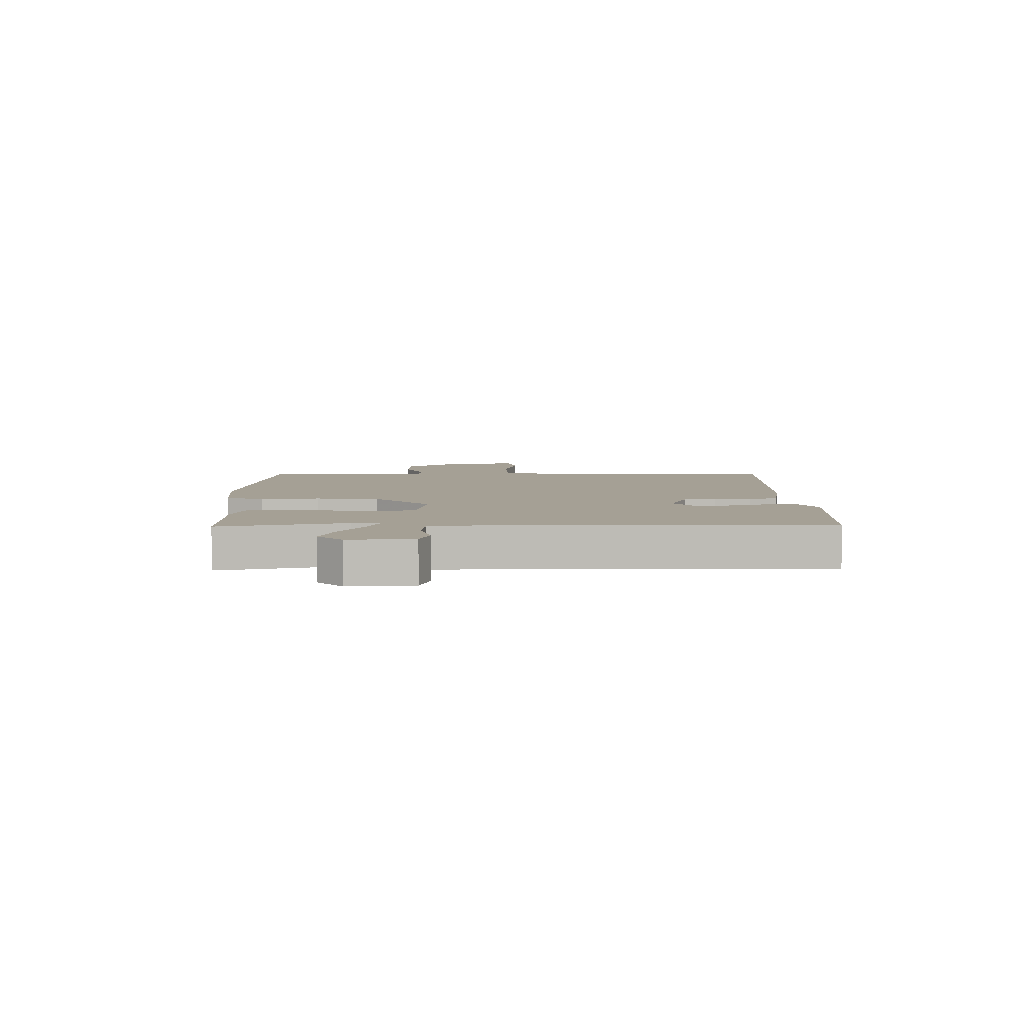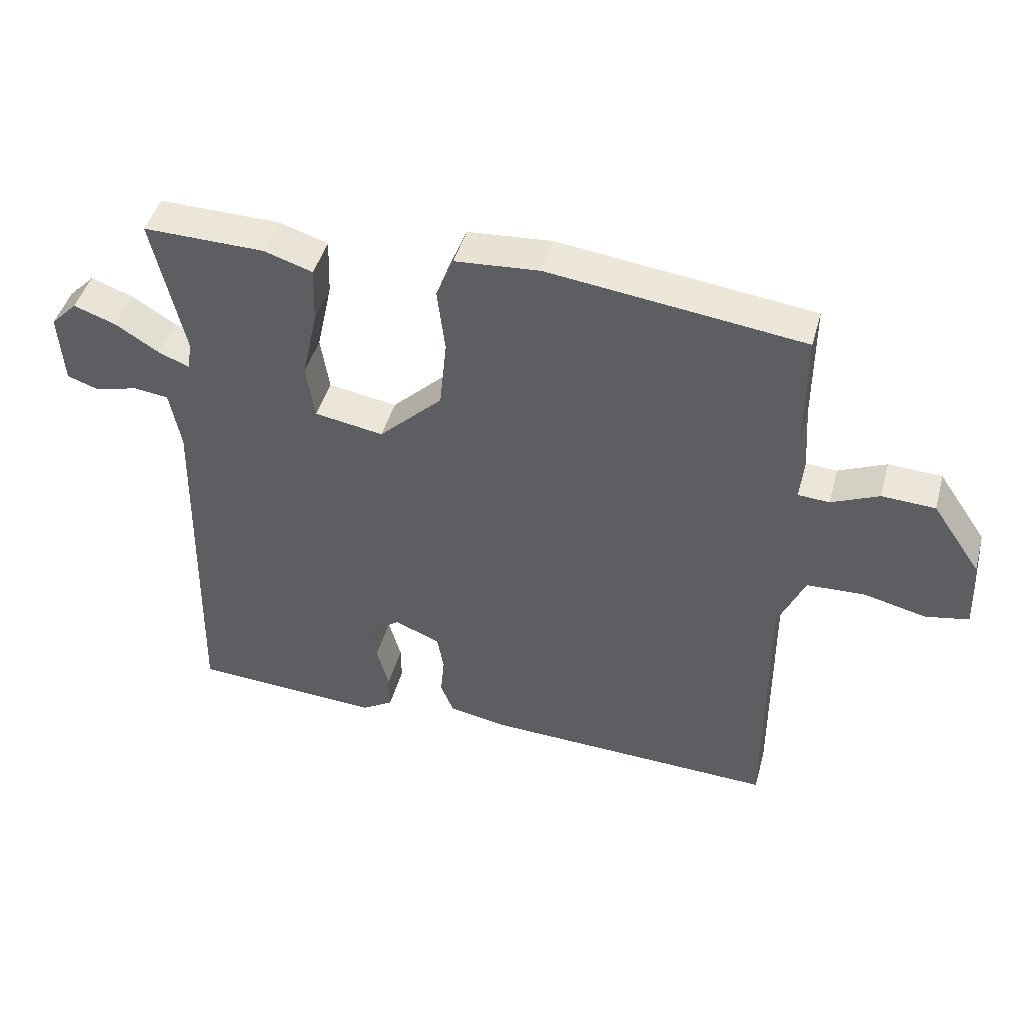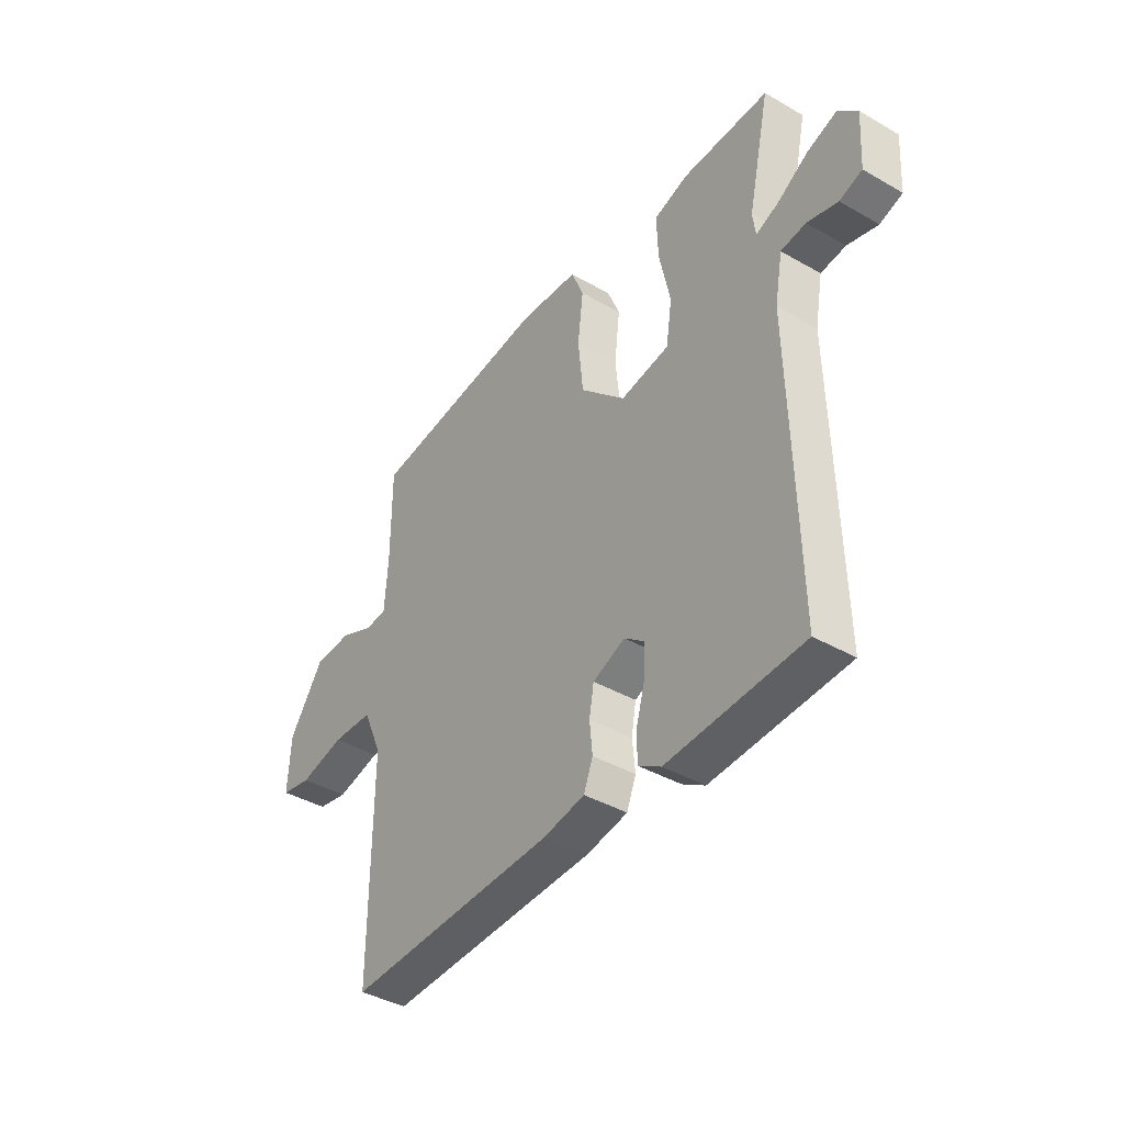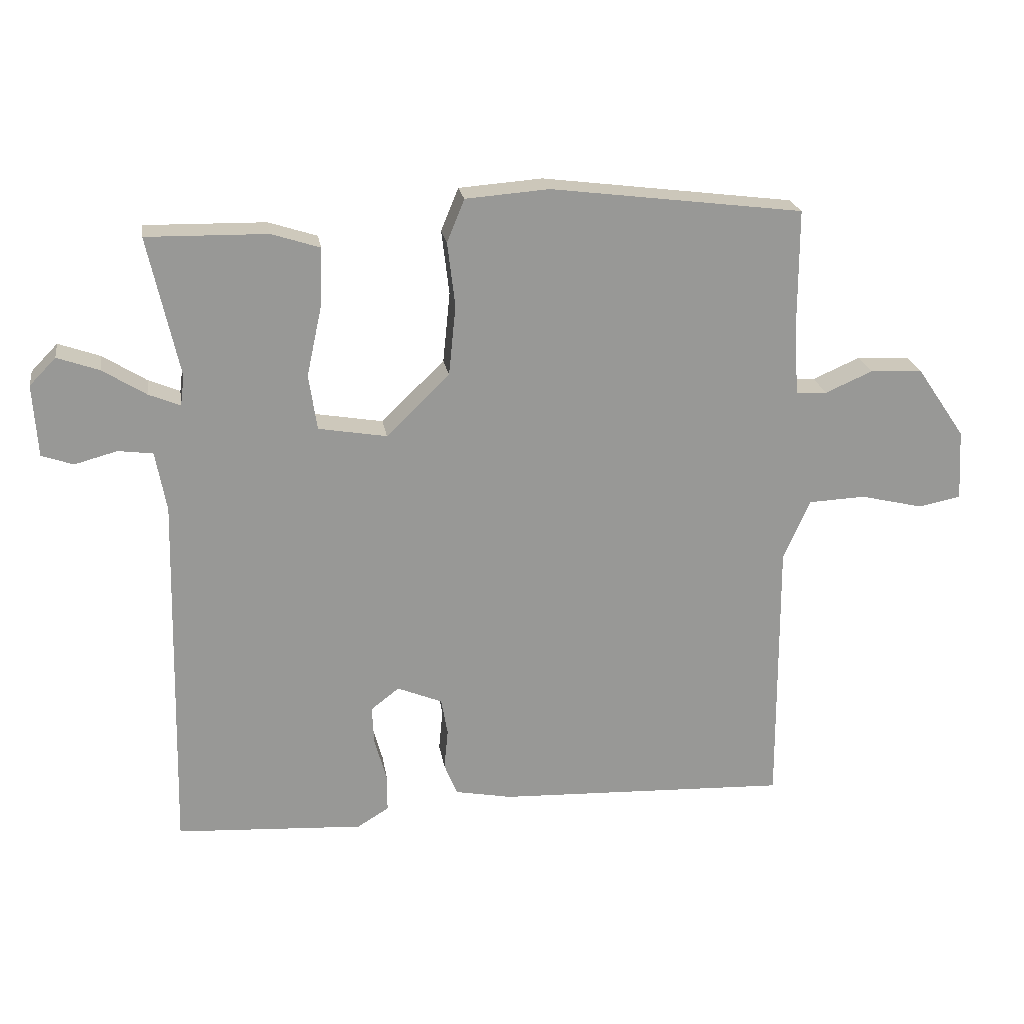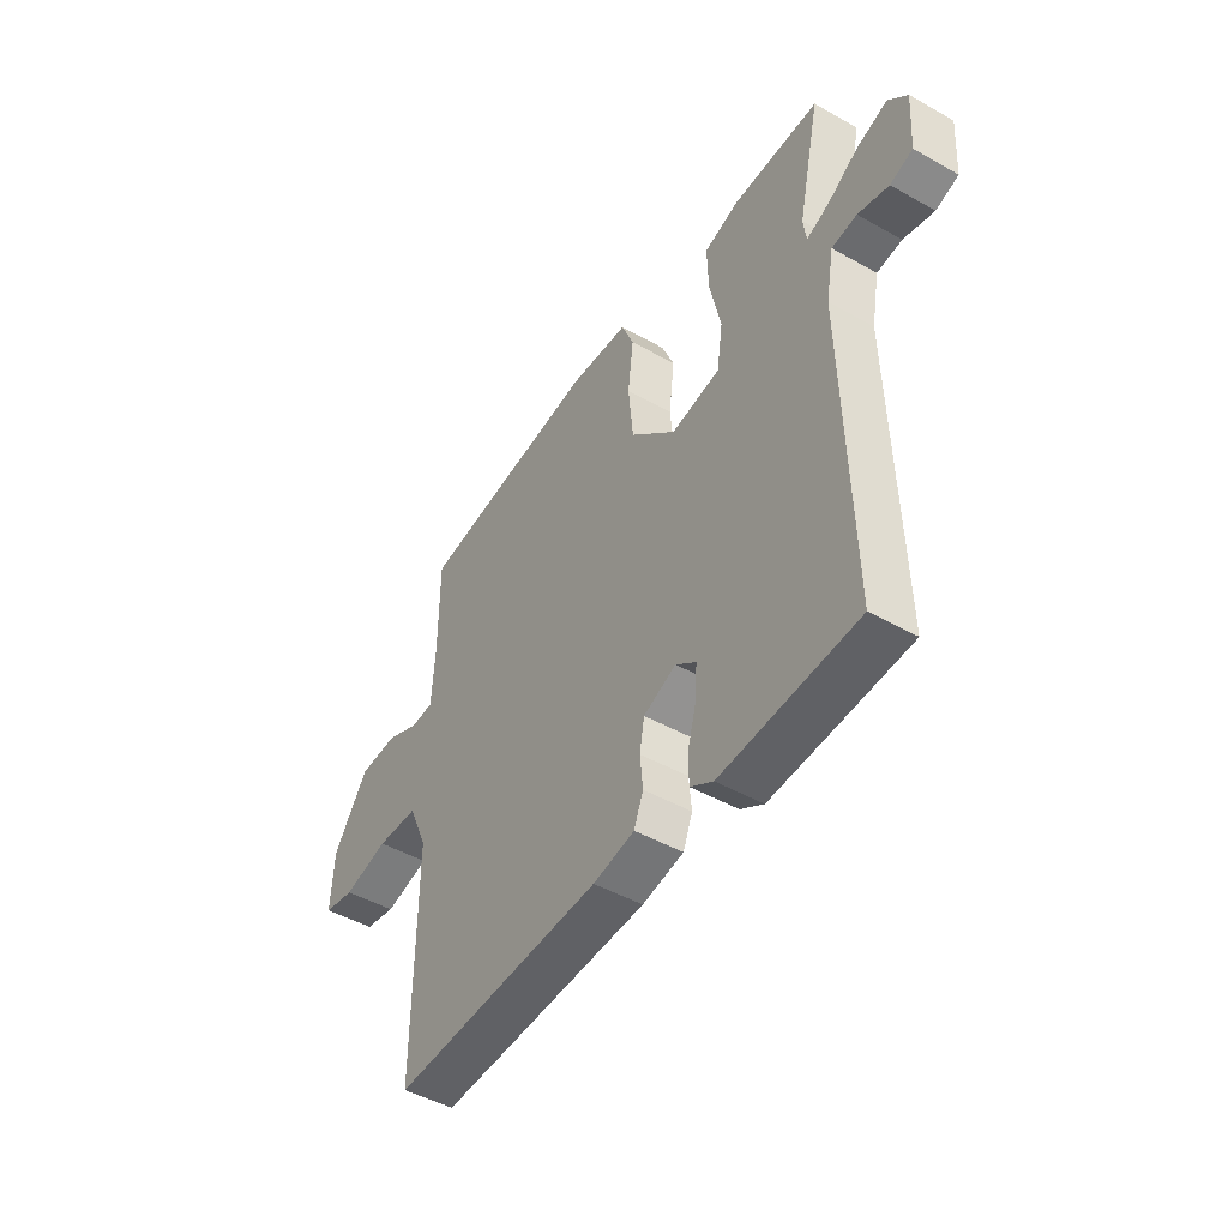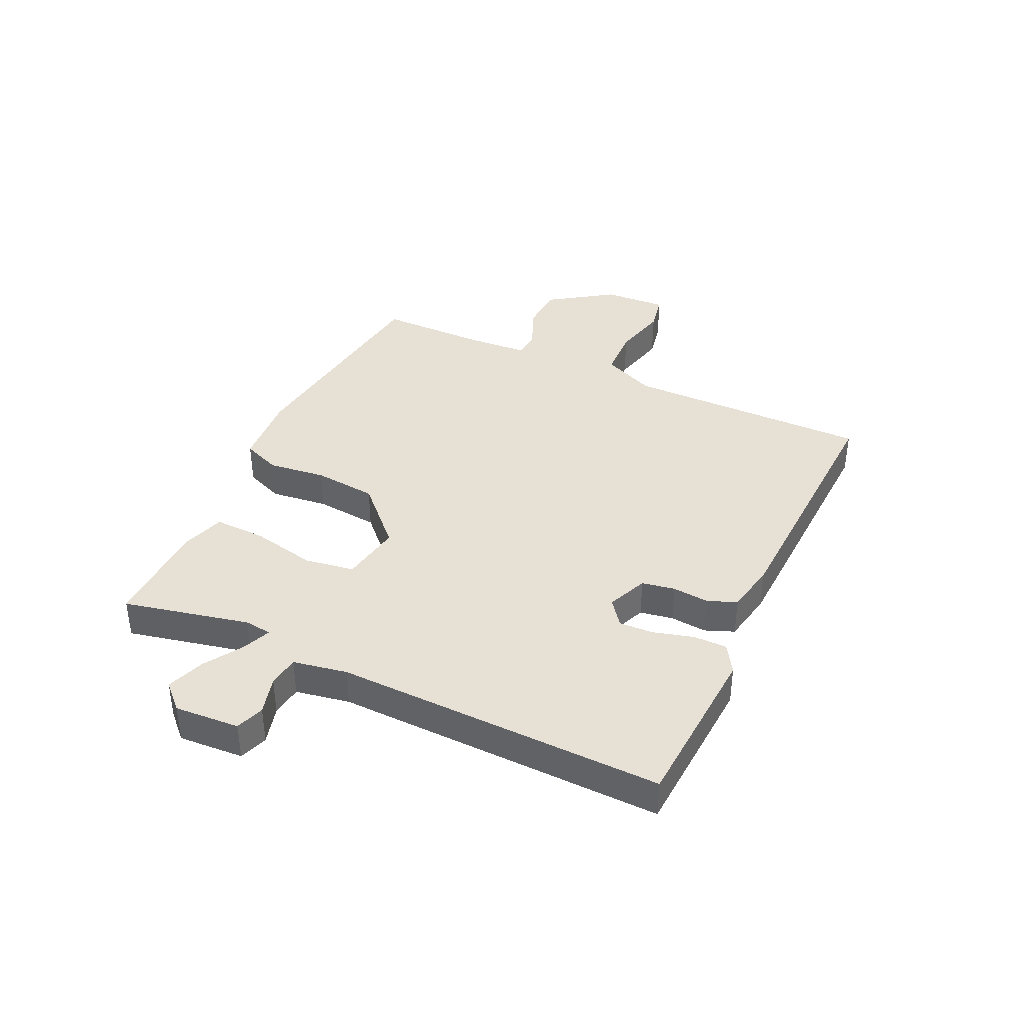
<metadata>
{"format":"obj","ext":"obj","renderer":"f3d","projection":"perspective","resolution":1024,"background":"white","views":[{"elev":5.9,"azim":89.1,"up":"+Y"},{"elev":45.3,"azim":-164.8,"up":"+Z"},{"elev":-40.3,"azim":54.7,"up":"+Z"},{"elev":21.9,"azim":171.1,"up":"+Z"},{"elev":-46.9,"azim":57.4,"up":"+Z"},{"elev":39.0,"azim":115.1,"up":"+Y"}]}
</metadata>
<code>
v 0.5 0.07 -0.5
v 0.208 0.07 -0.517
v 0.159 0.07 -0.487
v 0.159 0.07 -0.429
v 0.178 0.07 -0.361
v 0.181 0.07 -0.301
v 0.137 0.07 -0.267
v 0.067 0.07 -0.296
v 0.057 0.07 -0.353
v 0.063 0.07 -0.416
v 0.043 0.07 -0.466
v -0.046 0.07 -0.483
v -0.5 0.07 -0.5
v -0.498 0.07 -0.076
v -0.539 0.07 0.017
v -0.628 0.07 0.021
v -0.725 0.07 -0.002
v -0.791 0.07 0.011
v -0.785 0.07 0.121
v -0.71 0.07 0.231
v -0.628 0.07 0.235
v -0.555 0.07 0.203
v -0.507 0.07 0.206
v -0.5 0.07 0.312
v -0.5 0.07 0.5
v -0.108 0.07 0.549
v 0.022 0.07 0.539
v 0.049 0.07 0.473
v 0.037 0.07 0.373
v 0.048 0.07 0.264
v 0.146 0.07 0.169
v 0.252 0.07 0.187
v 0.265 0.07 0.273
v 0.241 0.07 0.384
v 0.238 0.07 0.473
v 0.313 0.07 0.497
v 0.5 0.07 0.5
v 0.452 0.07 0.283
v 0.458 0.07 0.236
v 0.507 0.07 0.256
v 0.574 0.07 0.298
v 0.639 0.07 0.321
v 0.68 0.07 0.279
v 0.673 0.07 0.167
v 0.624 0.07 0.15
v 0.558 0.07 0.168
v 0.504 0.07 0.161
v 0.487 0.07 0.068
v 0.5 0 -0.5
v 0.208 0 -0.517
v 0.159 0 -0.487
v 0.159 0 -0.429
v 0.178 0 -0.361
v 0.181 0 -0.301
v 0.137 0 -0.267
v 0.067 0 -0.296
v 0.057 0 -0.353
v 0.063 0 -0.416
v 0.043 0 -0.466
v -0.046 0 -0.483
v -0.5 0 -0.5
v -0.498 0 -0.076
v -0.539 0 0.017
v -0.628 0 0.021
v -0.725 0 -0.002
v -0.791 0 0.011
v -0.785 0 0.121
v -0.71 0 0.231
v -0.628 0 0.235
v -0.555 0 0.203
v -0.507 0 0.206
v -0.5 0 0.312
v -0.5 0 0.5
v -0.108 0 0.549
v 0.022 0 0.539
v 0.049 0 0.473
v 0.037 0 0.373
v 0.048 0 0.264
v 0.146 0 0.169
v 0.252 0 0.187
v 0.265 0 0.273
v 0.241 0 0.384
v 0.238 0 0.473
v 0.313 0 0.497
v 0.5 0 0.5
v 0.452 0 0.283
v 0.458 0 0.236
v 0.507 0 0.256
v 0.574 0 0.298
v 0.639 0 0.321
v 0.68 0 0.279
v 0.673 0 0.167
v 0.624 0 0.15
v 0.558 0 0.168
v 0.504 0 0.161
v 0.487 0 0.068
f 44 45 46
f 43 44 46
f 42 43 46
f 41 42 46
f 40 41 46
f 39 40 46 47
f 36 37 38
f 35 36 38
f 34 35 38
f 33 34 38
f 32 33 38 39
f 27 28 29
f 26 27 29
f 25 26 29
f 24 25 29
f 23 24 29 30
f 20 21 22
f 19 20 22
f 18 19 22
f 17 18 22
f 16 17 22
f 15 16 22 23
f 23 30 31
f 15 23 31
f 14 15 31
f 12 13 14
f 11 12 14
f 10 11 14
f 9 10 14
f 3 4 5
f 2 3 5
f 1 2 5
f 48 1 5
f 48 5 6
f 47 48 6
f 39 47 6
f 32 39 6
f 8 9 14 31
f 31 32 6 7
f 7 8 31
f 94 93 92
f 94 92 91
f 94 91 90
f 94 90 89
f 94 89 88
f 95 94 88 87
f 86 85 84
f 86 84 83
f 86 83 82
f 86 82 81
f 87 86 81 80
f 77 76 75
f 77 75 74
f 77 74 73
f 77 73 72
f 78 77 72 71
f 70 69 68
f 70 68 67
f 70 67 66
f 70 66 65
f 70 65 64
f 71 70 64 63
f 79 78 71
f 79 71 63
f 79 63 62
f 62 61 60
f 62 60 59
f 62 59 58
f 62 58 57
f 53 52 51
f 53 51 50
f 53 50 49
f 53 49 96
f 54 53 96
f 54 96 95
f 54 95 87
f 54 87 80
f 79 62 57 56
f 55 54 80 79
f 79 56 55
f 1 49 50 2
f 2 50 51 3
f 3 51 52 4
f 4 52 53 5
f 5 53 54 6
f 6 54 55 7
f 7 55 56 8
f 8 56 57 9
f 9 57 58 10
f 10 58 59 11
f 11 59 60 12
f 12 60 61 13
f 13 61 62 14
f 14 62 63 15
f 15 63 64 16
f 16 64 65 17
f 17 65 66 18
f 18 66 67 19
f 19 67 68 20
f 20 68 69 21
f 21 69 70 22
f 22 70 71 23
f 23 71 72 24
f 24 72 73 25
f 25 73 74 26
f 26 74 75 27
f 27 75 76 28
f 28 76 77 29
f 29 77 78 30
f 30 78 79 31
f 31 79 80 32
f 32 80 81 33
f 33 81 82 34
f 34 82 83 35
f 35 83 84 36
f 36 84 85 37
f 37 85 86 38
f 38 86 87 39
f 39 87 88 40
f 40 88 89 41
f 41 89 90 42
f 42 90 91 43
f 43 91 92 44
f 44 92 93 45
f 45 93 94 46
f 46 94 95 47
f 47 95 96 48
f 48 96 49 1

</code>
